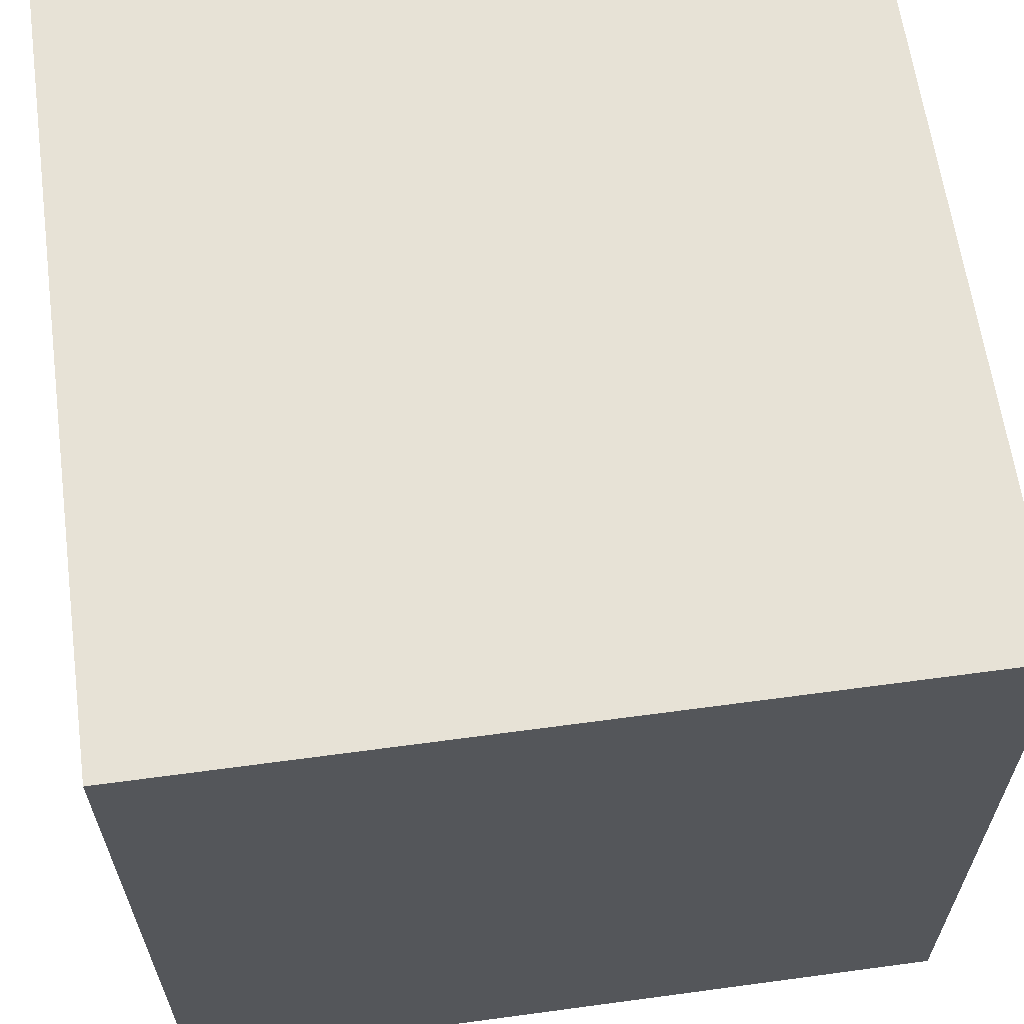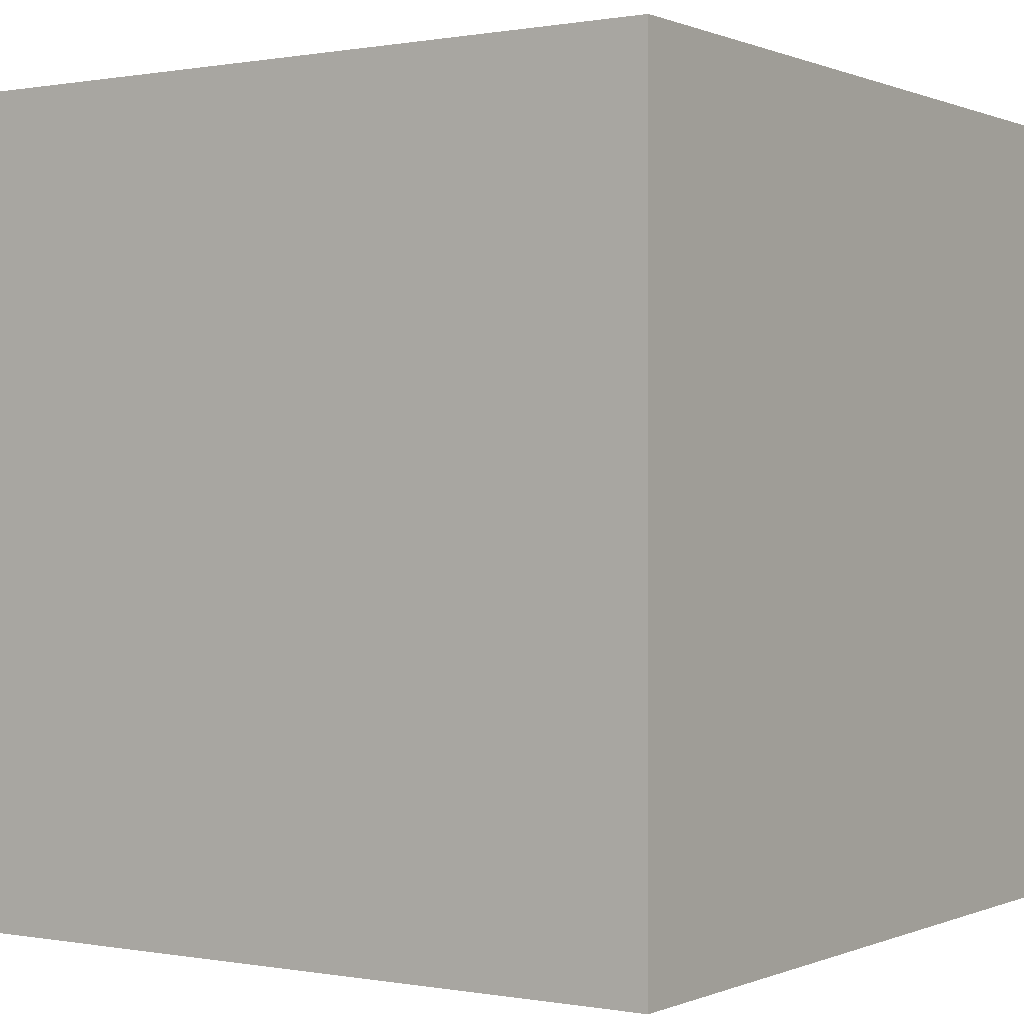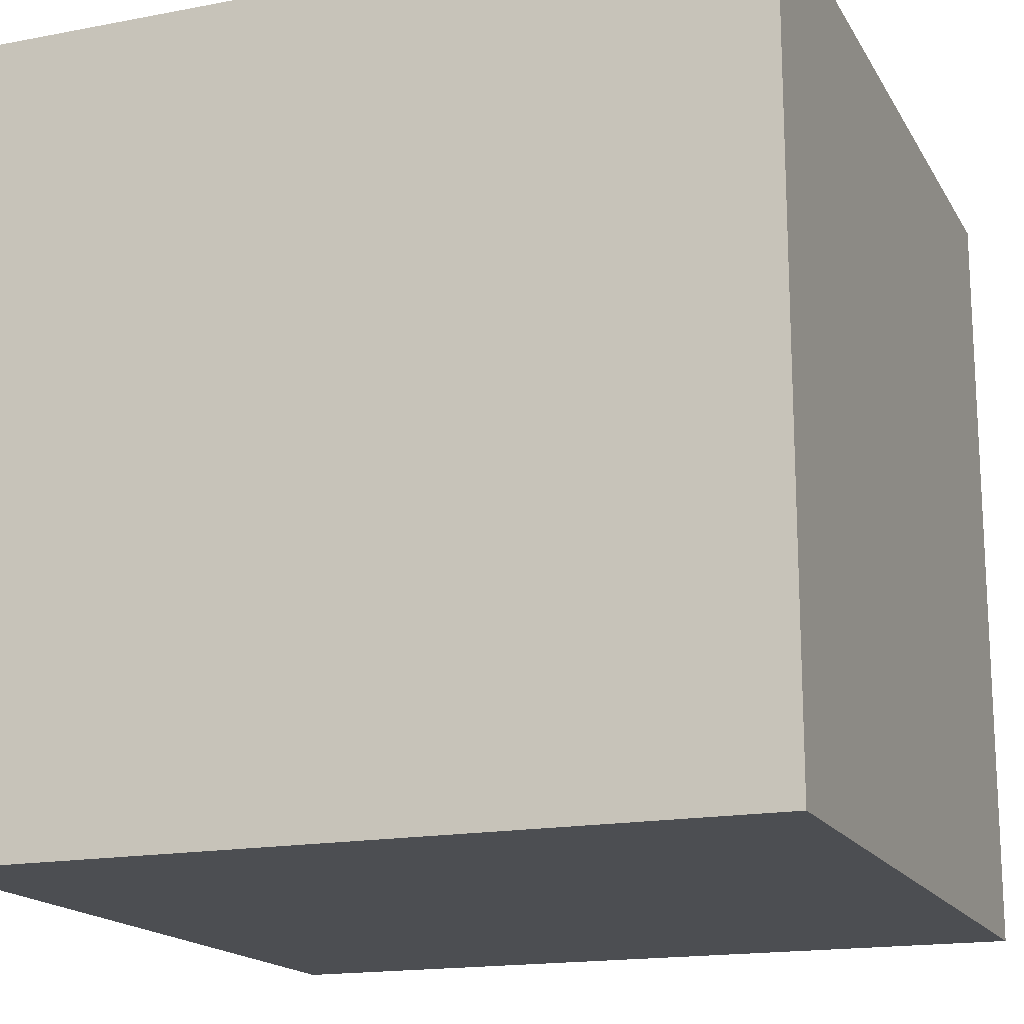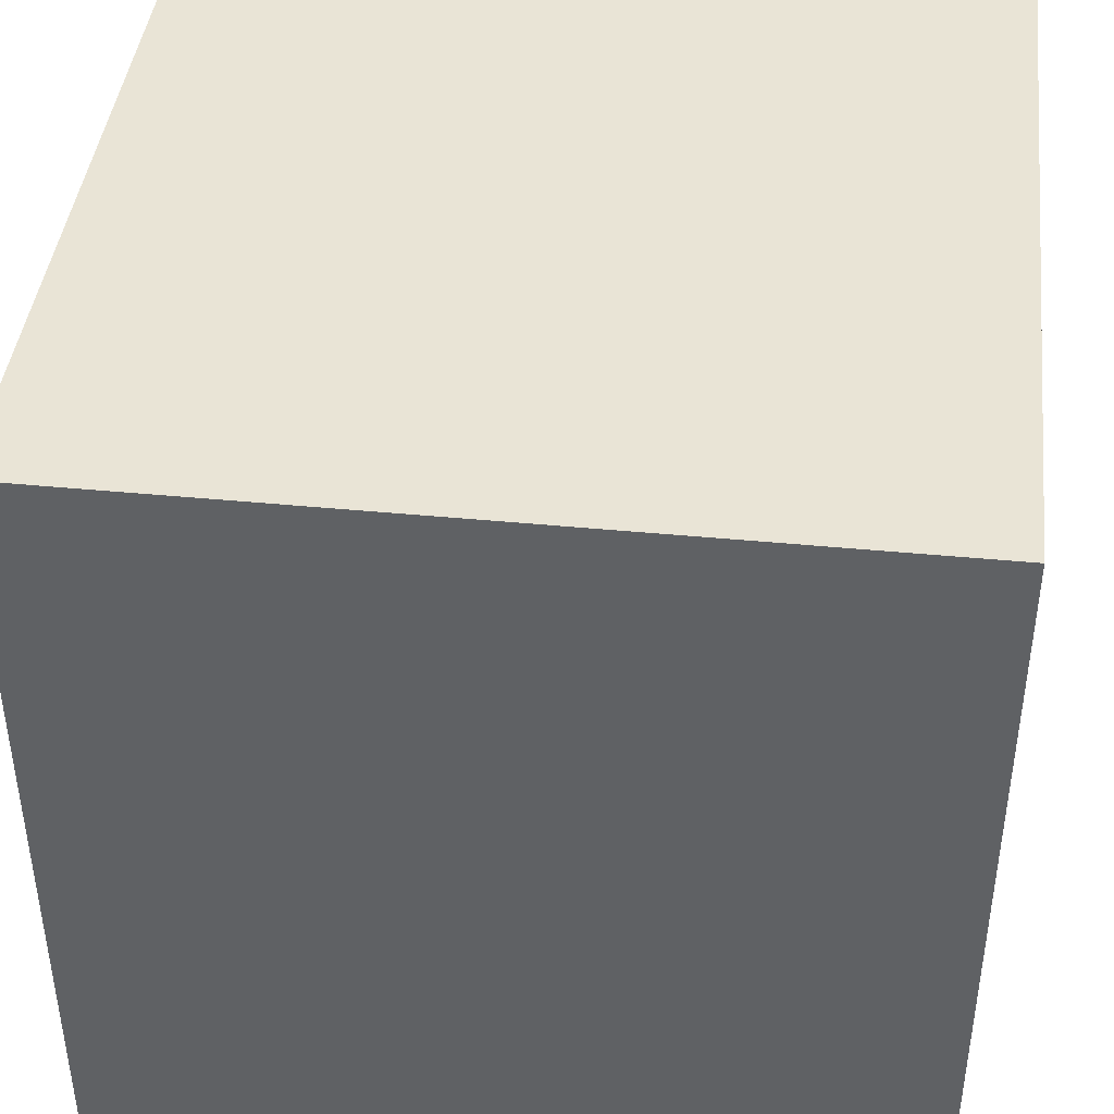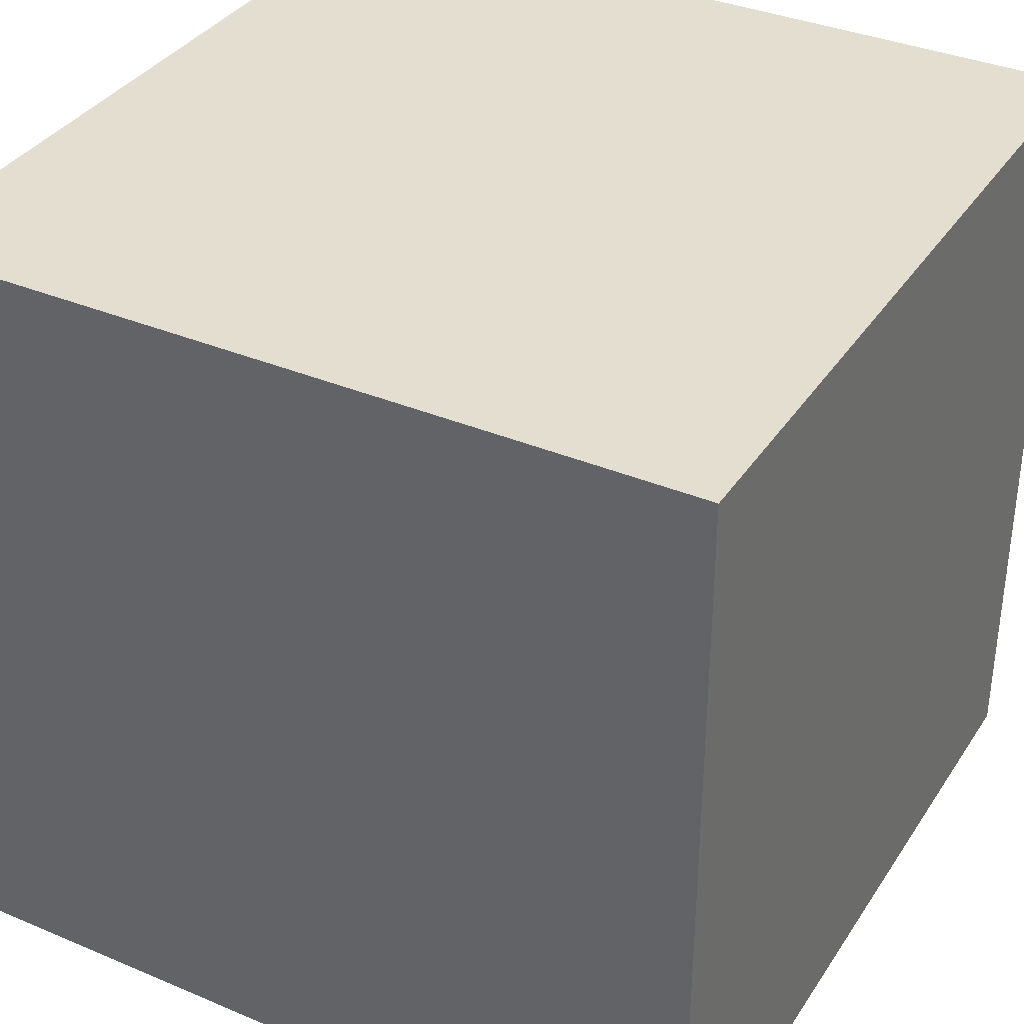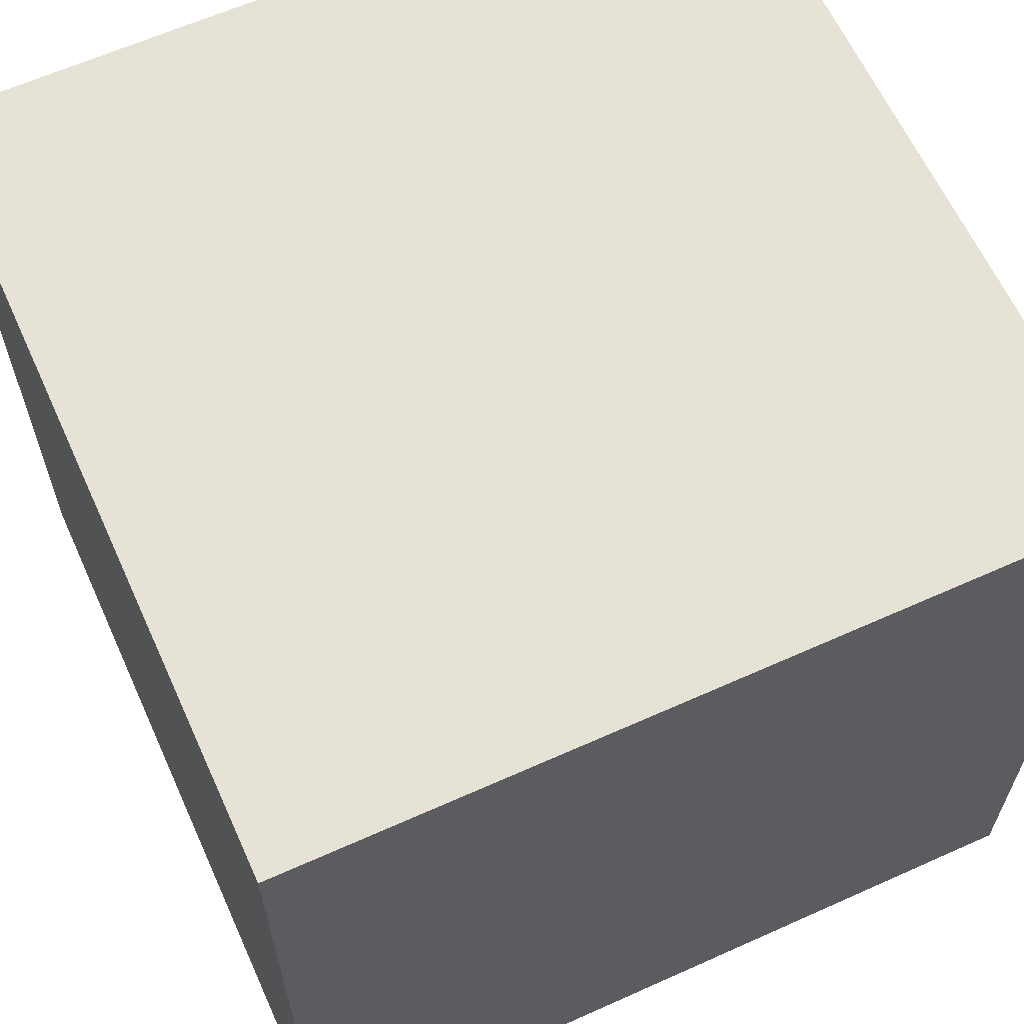
<metadata>
{"format":"obj","ext":"obj","renderer":"f3d","projection":"perspective","resolution":1024,"background":"white","views":[{"elev":62.9,"azim":-7.8,"up":"+Z"},{"elev":0.2,"azim":123.9,"up":"+Y"},{"elev":-16.9,"azim":-68.9,"up":"+Z"},{"elev":42.5,"azim":-173.4,"up":"+Z"},{"elev":35.8,"azim":-61.0,"up":"+Y"},{"elev":63.1,"azim":-114.4,"up":"+Z"}]}
</metadata>
<code>
v  0  0  0
v  0  0  1
v  0  1  0
v  0  1  1
v  1  0  0
v  1  0  1
v  1  1  0
v  1  1  1
f 1 7 5
f 1 3 7
f 1 4 3
f 1 2 4
f 3 8 7
f 3 4 8
f 5 7 8
f 5 8 6
f 1 5 6
f 1 6 2
f 2 6 8
f 2 8 4

</code>
